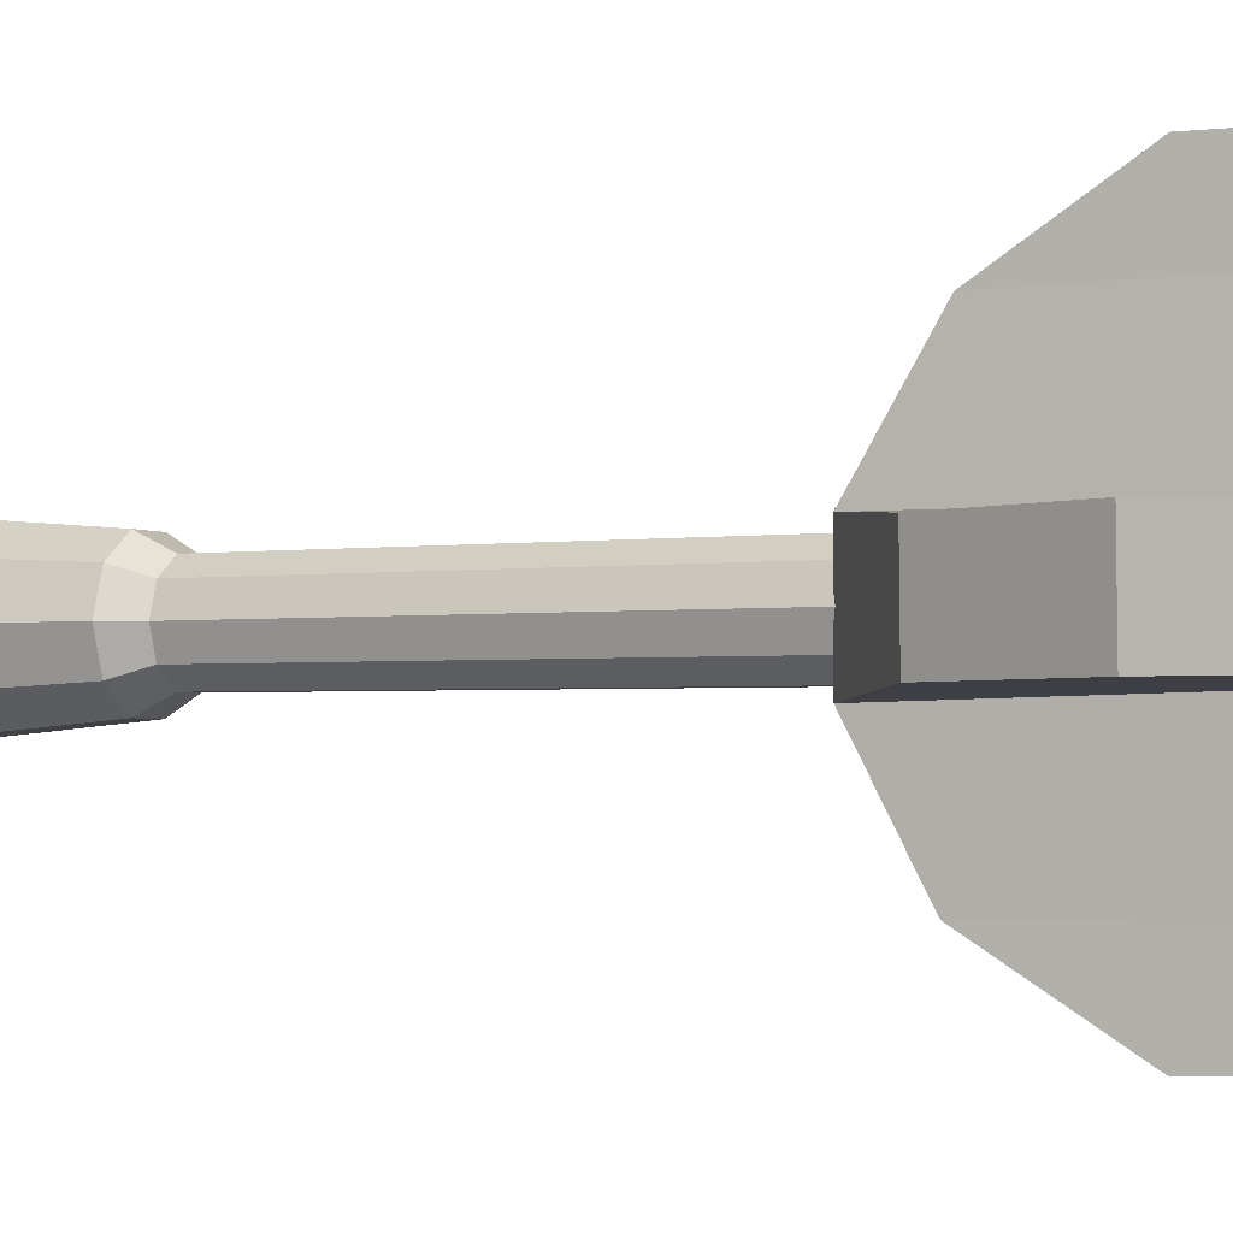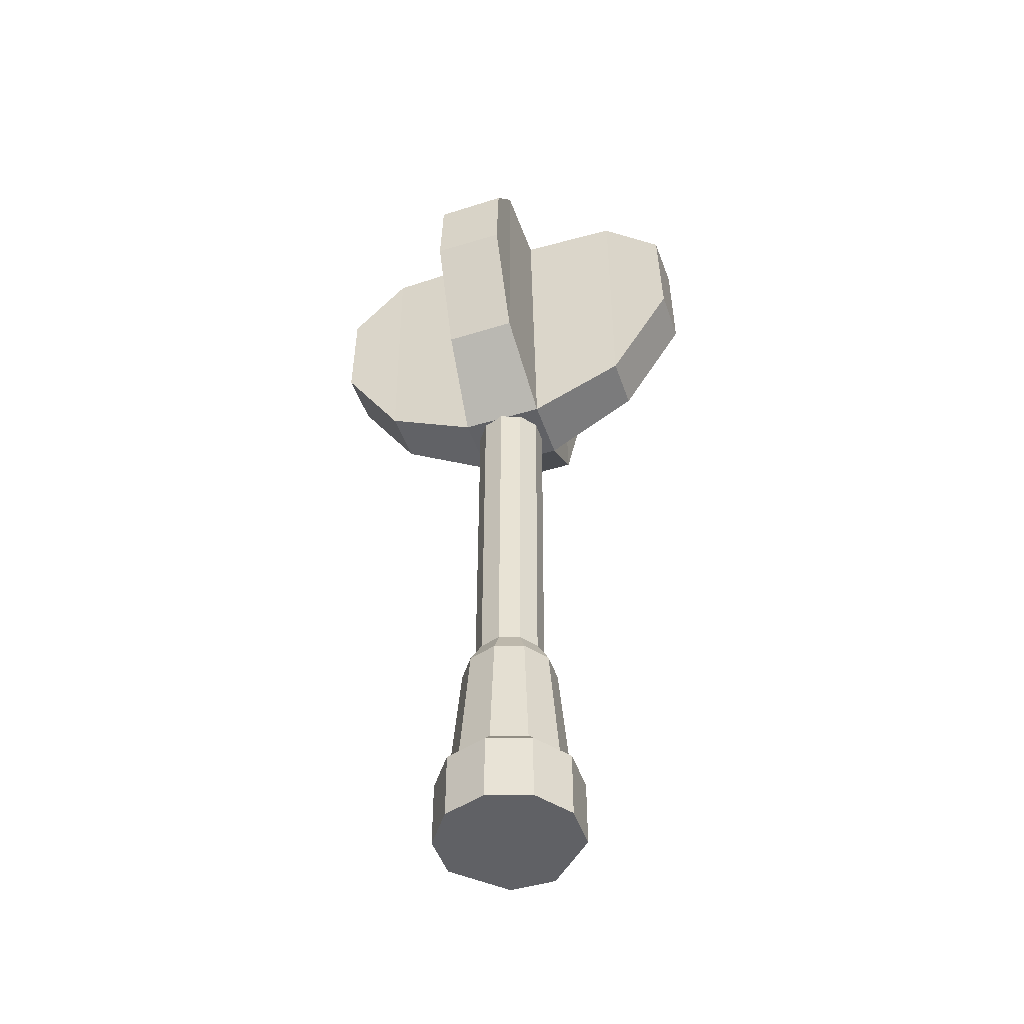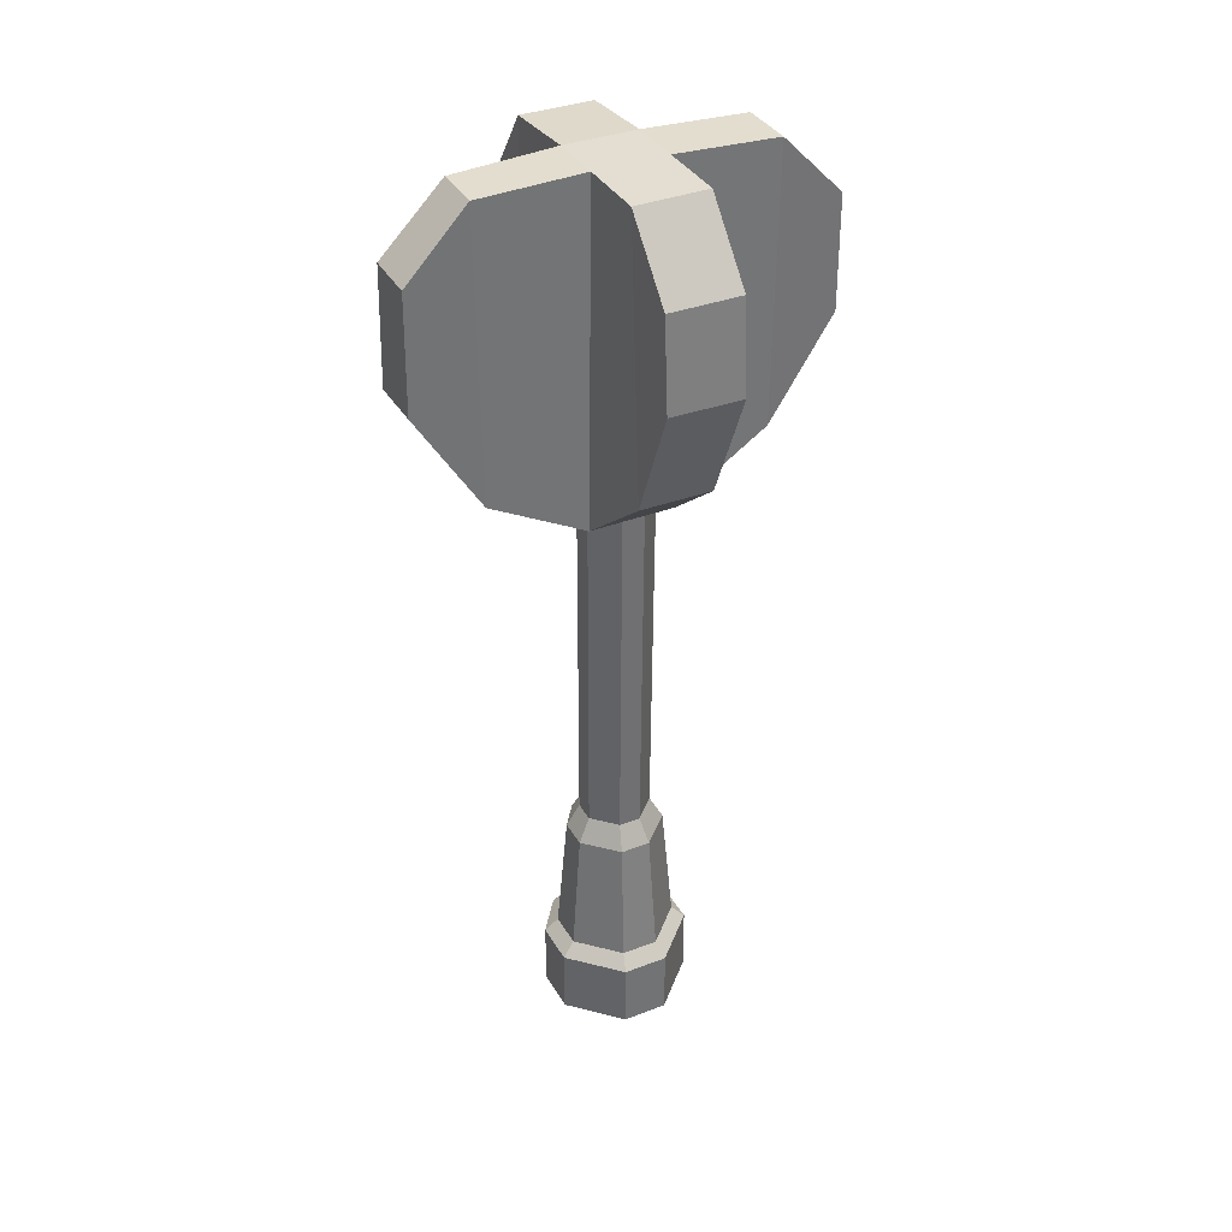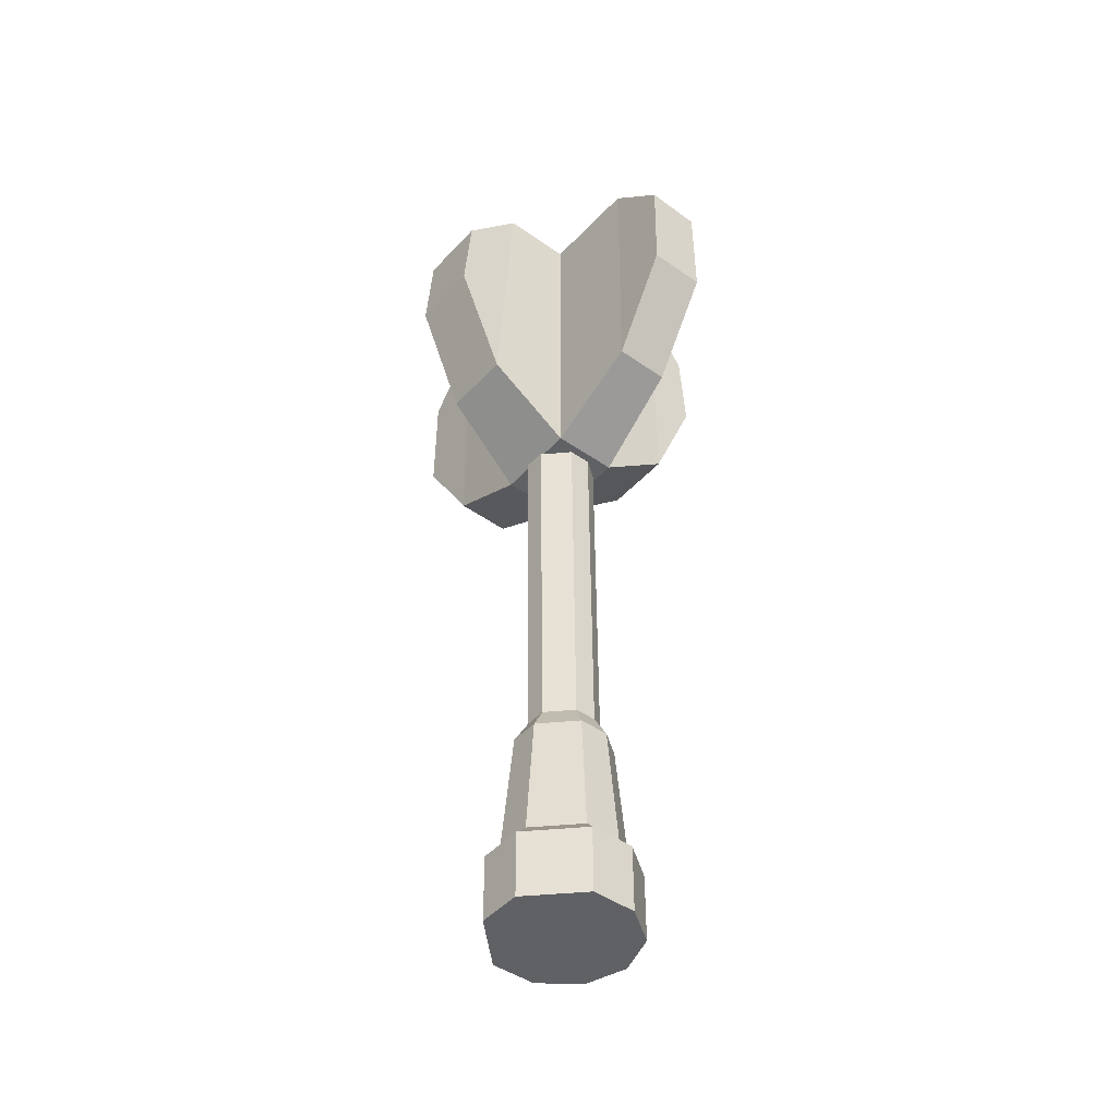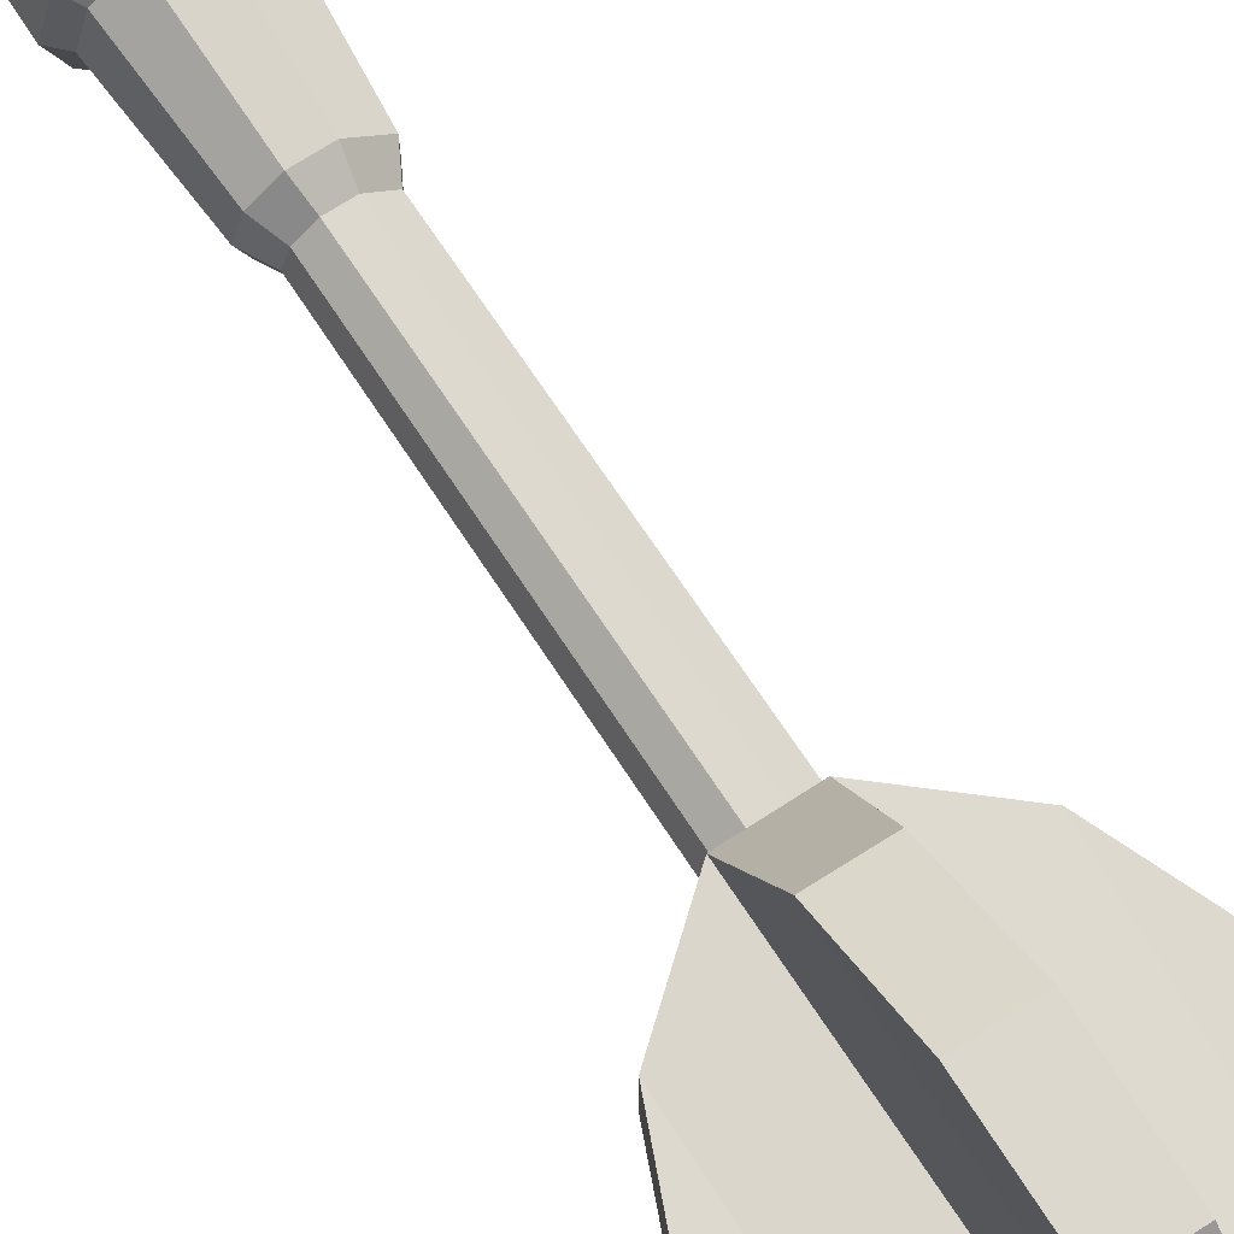
<metadata>
{"format":"obj","ext":"obj","renderer":"f3d","projection":"perspective","resolution":1024,"background":"white","views":[{"elev":-2.3,"azim":117.6,"up":"+Z"},{"elev":-48.1,"azim":108.7,"up":"+Y"},{"elev":36.1,"azim":-116.6,"up":"+Y"},{"elev":-45.4,"azim":-38.8,"up":"+Y"},{"elev":71.7,"azim":147.1,"up":"+Z"}]}
</metadata>
<code>
g dartarrow_col
v -0.0112 0.1531 0.03613
v 0.003211 0.1531 2.447e-07
v 0.01228 0.1531 0.03613
v -0.03559 0.1531 0.01174
v 0.003211 0.1531 2.447e-07
v -0.0112 0.1531 0.03613
v -0.03559 0.1531 -0.01174
v 0.003211 0.1531 2.447e-07
v -0.03559 0.1531 0.01174
v -0.0112 0.1531 -0.03613
v 0.003211 0.1531 2.447e-07
v -0.03559 0.1531 -0.01174
v 0.01228 0.1531 -0.03613
v 0.003211 0.1531 2.447e-07
v -0.0112 0.1531 -0.03613
v 0.03128 0.1531 -0.02233
v 0.003211 0.1531 2.447e-07
v 0.01228 0.1531 -0.03613
v 0.03853 0.1531 2.459e-07
v 0.003211 0.1531 2.447e-07
v 0.03128 0.1531 -0.02233
v 0.03128 0.1531 0.02233
v 0.003211 0.1531 2.447e-07
v 0.03853 0.1531 2.459e-07
v 0.01228 0.1531 0.03613
v 0.003211 0.1531 2.447e-07
v 0.03128 0.1531 0.02233
v 0.01657 -0.2441 0.03529
v 0.01228 0.1531 0.03613
v 0.03128 0.1531 0.02233
v 0.03512 -0.2441 0.02181
v -0.00636 -0.2441 0.03529
v -0.0112 0.1531 0.03613
v 0.01228 0.1531 0.03613
v 0.01657 -0.2441 0.03529
v 0.03512 -0.2441 0.02181
v 0.03128 0.1531 0.02233
v 0.03853 0.1531 2.459e-07
v 0.0422 -0.2441 2.459e-07
v 0.0422 -0.2441 2.459e-07
v 0.03853 0.1531 2.459e-07
v 0.03128 0.1531 -0.02233
v 0.03512 -0.2441 -0.02181
v 0.03512 -0.2441 -0.02181
v 0.03128 0.1531 -0.02233
v 0.01228 0.1531 -0.03613
v 0.01657 -0.2441 -0.03529
v 0.01657 -0.2441 -0.03529
v 0.01228 0.1531 -0.03613
v -0.0112 0.1531 -0.03613
v -0.00636 -0.2441 -0.03529
v -0.00636 -0.2441 -0.03529
v -0.0112 0.1531 -0.03613
v -0.03559 0.1531 -0.01174
v -0.03017 -0.2441 -0.01146
v -0.03017 -0.2441 -0.01146
v -0.03559 0.1531 -0.01174
v -0.03559 0.1531 0.01174
v -0.03017 -0.2441 0.01146
v -0.03017 -0.2441 0.01146
v -0.03559 0.1531 0.01174
v -0.0112 0.1531 0.03613
v -0.00636 -0.2441 0.03529
v 0.05576 -0.2694 2.366e-07
v 0.06693 -0.4033 2.459e-07
v 0.05501 -0.4033 0.03677
v 0.04602 -0.2694 0.02998
v 0.04602 -0.2694 0.02998
v 0.05501 -0.4033 0.03677
v 0.02373 -0.4033 0.05946
v 0.02052 -0.2694 0.04851
v 0.02052 -0.2694 0.04851
v 0.02373 -0.4033 0.05946
v -0.01491 -0.4033 0.05946
v -0.011 -0.2694 0.04851
v 0.04602 -0.2694 -0.02998
v 0.05498 -0.4033 -0.03674
v 0.06693 -0.4033 2.459e-07
v 0.05576 -0.2694 2.366e-07
v 0.02052 -0.2694 -0.04851
v 0.02373 -0.4033 -0.05946
v 0.05498 -0.4033 -0.03674
v 0.04602 -0.2694 -0.02998
v -0.011 -0.2694 -0.04851
v -0.01491 -0.4033 -0.05946
v 0.02373 -0.4033 -0.05946
v 0.02052 -0.2694 -0.04851
v -0.04375 -0.2694 -0.01576
v -0.05501 -0.4033 -0.01931
v -0.01491 -0.4033 -0.05946
v -0.011 -0.2694 -0.04851
v -0.04375 -0.2694 0.01576
v -0.05501 -0.4033 0.01931
v -0.05501 -0.4033 -0.01931
v -0.04375 -0.2694 -0.01576
v -0.011 -0.2694 0.04851
v -0.01491 -0.4033 0.05946
v -0.05501 -0.4033 0.01931
v -0.04375 -0.2694 0.01576
v 0.06618 -0.4175 0.04512
v 0.05501 -0.4033 0.03677
v 0.06693 -0.4033 2.459e-07
v 0.08084 -0.4175 2.459e-07
v 0.0278 -0.4175 0.073
v 0.02373 -0.4033 0.05946
v 0.05501 -0.4033 0.03677
v 0.06618 -0.4175 0.04512
v -0.01963 -0.4175 0.073
v -0.01491 -0.4033 0.05946
v 0.02373 -0.4033 0.05946
v 0.0278 -0.4175 0.073
v 0.08084 -0.4175 2.459e-07
v 0.06693 -0.4033 2.459e-07
v 0.05498 -0.4033 -0.03674
v 0.06618 -0.4175 -0.04512
v 0.06618 -0.4175 -0.04512
v 0.05498 -0.4033 -0.03674
v 0.02373 -0.4033 -0.05946
v 0.0278 -0.4175 -0.073
v 0.0278 -0.4175 -0.073
v 0.02373 -0.4033 -0.05946
v -0.01491 -0.4033 -0.05946
v -0.01963 -0.4175 -0.073
v -0.01963 -0.4175 -0.073
v -0.01491 -0.4033 -0.05946
v -0.05501 -0.4033 -0.01931
v -0.06891 -0.4175 -0.02372
v -0.06891 -0.4175 -0.02372
v -0.05501 -0.4033 -0.01931
v -0.05501 -0.4033 0.01931
v -0.06891 -0.4175 0.02372
v -0.06891 -0.4175 0.02372
v -0.05501 -0.4033 0.01931
v -0.01491 -0.4033 0.05946
v -0.01963 -0.4175 0.073
v 0.03512 -0.2441 0.02181
v 0.04602 -0.2694 0.02998
v 0.02052 -0.2694 0.04851
v 0.01657 -0.2441 0.03529
v 0.0422 -0.2441 2.459e-07
v 0.05576 -0.2694 2.366e-07
v 0.04602 -0.2694 0.02998
v 0.03512 -0.2441 0.02181
v 0.03512 -0.2441 -0.02181
v 0.04602 -0.2694 -0.02998
v 0.05576 -0.2694 2.366e-07
v 0.0422 -0.2441 2.459e-07
v 0.01657 -0.2441 -0.03529
v 0.02052 -0.2694 -0.04851
v 0.04602 -0.2694 -0.02998
v 0.03512 -0.2441 -0.02181
v -0.00636 -0.2441 -0.03529
v -0.011 -0.2694 -0.04851
v 0.02052 -0.2694 -0.04851
v 0.01657 -0.2441 -0.03529
v -0.03017 -0.2441 -0.01146
v -0.04375 -0.2694 -0.01576
v -0.011 -0.2694 -0.04851
v -0.00636 -0.2441 -0.03529
v -0.03017 -0.2441 0.01146
v -0.04375 -0.2694 0.01576
v -0.04375 -0.2694 -0.01576
v -0.03017 -0.2441 -0.01146
v -0.00636 -0.2441 0.03529
v -0.011 -0.2694 0.04851
v -0.04375 -0.2694 0.01576
v -0.03017 -0.2441 0.01146
v 0.01657 -0.2441 0.03529
v 0.02052 -0.2694 0.04851
v -0.011 -0.2694 0.04851
v -0.00636 -0.2441 0.03529
v 0.06618 -0.4175 0.04512
v 0.0663 -0.4894 0.04512
v 0.02792 -0.4894 0.073
v 0.0278 -0.4175 0.073
v 0.08084 -0.4175 2.459e-07
v 0.08096 -0.4894 2.459e-07
v 0.0663 -0.4894 0.04512
v 0.06618 -0.4175 0.04512
v 0.06618 -0.4175 -0.04512
v 0.0663 -0.4894 -0.04512
v 0.08096 -0.4894 2.459e-07
v 0.08084 -0.4175 2.459e-07
v 0.0278 -0.4175 -0.073
v 0.02792 -0.4894 -0.073
v 0.0663 -0.4894 -0.04512
v 0.06618 -0.4175 -0.04512
v -0.01963 -0.4175 -0.073
v -0.01951 -0.4894 -0.073
v 0.02792 -0.4894 -0.073
v 0.0278 -0.4175 -0.073
v -0.06891 -0.4175 -0.02372
v -0.06879 -0.4894 -0.02372
v -0.01951 -0.4894 -0.073
v -0.01963 -0.4175 -0.073
v -0.06891 -0.4175 0.02372
v -0.06879 -0.4894 0.02372
v -0.06879 -0.4894 -0.02372
v -0.06891 -0.4175 -0.02372
v -0.01963 -0.4175 0.073
v -0.01951 -0.4894 0.073
v -0.06879 -0.4894 0.02372
v -0.06891 -0.4175 0.02372
v 0.0278 -0.4175 0.073
v 0.02792 -0.4894 0.073
v -0.01951 -0.4894 0.073
v -0.01963 -0.4175 0.073
v -0.119 0.2039 0.03735
v -0.1191 0.2048 -0.03809
v -0.1698 0.3264 -0.03809
v -0.1701 0.3256 0.03735
v -0.1701 0.3256 0.03735
v -0.1698 0.3264 -0.03809
v -0.1632 0.4211 -0.03809
v -0.1626 0.4203 0.03735
v -0.1626 0.4203 0.03735
v -0.1632 0.4211 -0.03809
v -0.1023 0.4899 -0.03809
v -0.1016 0.4899 0.03735
v 0.03086 0.4899 0.03735
v 0.03086 0.4899 -0.03809
v 0.1191 0.4833 -0.03809
v 0.1191 0.4833 0.03735
v 0.1191 0.4833 0.03735
v 0.1191 0.4833 -0.03809
v 0.1641 0.42 -0.03809
v 0.1632 0.4192 0.03735
v 0.1632 0.4192 0.03735
v 0.1641 0.42 -0.03809
v 0.1698 0.3266 -0.03809
v 0.17 0.3259 0.03735
v 0.17 0.3259 0.03735
v 0.1698 0.3266 -0.03809
v 0.12 0.2047 -0.03809
v 0.1198 0.2039 0.03735
v 0.1198 0.2039 0.03735
v 0.12 0.2047 -0.03809
v 0.03632 0.1335 -0.04511
v 0.03632 0.1335 0.04438
v -0.0332 0.1335 -0.04511
v -0.1191 0.2048 -0.03809
v -0.119 0.2039 0.03735
v -0.0332 0.1335 0.04438
v 0.03086 0.1927 0.1454
v -0.02774 0.1934 0.1453
v -0.02923 0.2996 0.212
v 0.03086 0.2989 0.2121
v 0.03086 0.2989 0.2121
v -0.02923 0.2996 0.212
v -0.02771 0.4182 0.2124
v 0.03086 0.4175 0.2111
v 0.03086 0.4175 0.2111
v -0.02771 0.4182 0.2124
v -0.02774 0.4843 0.1479
v 0.03086 0.4843 0.1479
v 0.03086 0.4843 0.1479
v -0.02774 0.4843 0.1479
v -0.02774 0.4899 0.03735
v 0.03086 0.4899 0.03735
v 0.03086 0.4899 -0.03809
v -0.02774 0.4899 -0.03809
v -0.02774 0.4867 -0.1486
v 0.03086 0.4839 -0.1459
v 0.03086 0.4839 -0.1459
v -0.02774 0.4867 -0.1486
v -0.02774 0.4191 -0.2123
v 0.03086 0.4184 -0.211
v 0.03086 0.4184 -0.211
v -0.02774 0.4191 -0.2123
v -0.02774 0.2963 -0.2138
v 0.03086 0.2957 -0.2139
v 0.03086 0.2957 -0.2139
v -0.02774 0.2963 -0.2138
v -0.02774 0.1855 -0.1452
v 0.03086 0.1848 -0.1453
v -0.0332 0.1335 -0.04511
v 0.03632 0.1335 -0.04511
v 0.03086 0.1848 -0.1453
v -0.02774 0.1855 -0.1452
v 0.03086 0.4899 -0.03809
v 0.03086 0.4899 0.03735
v -0.02774 0.4899 0.03735
v -0.02774 0.4899 -0.03809
v -0.02774 0.1934 0.1453
v 0.03086 0.1927 0.1454
v 0.03632 0.1335 0.04438
v -0.0332 0.1335 0.04438
v 0.03632 0.1335 0.04438
v 0.03632 0.1335 -0.04511
v -0.0332 0.1335 -0.04511
v -0.0332 0.1335 0.04438
v 0.1191 0.4833 0.03735
v 0.1198 0.2039 0.03735
v 0.03632 0.1335 0.04438
v 0.03086 0.4899 0.03735
v 0.1632 0.4192 0.03735
v 0.17 0.3259 0.03735
v 0.1198 0.2039 0.03735
v 0.1191 0.4833 0.03735
v 0.03086 0.4899 -0.03809
v 0.03632 0.1335 -0.04511
v 0.12 0.2047 -0.03809
v 0.1191 0.4833 -0.03809
v 0.1641 0.42 -0.03809
v 0.1191 0.4833 -0.03809
v 0.12 0.2047 -0.03809
v 0.1698 0.3266 -0.03809
v 0.03086 0.1927 0.1454
v 0.03086 0.4843 0.1479
v 0.03086 0.4899 0.03735
v 0.03632 0.1335 0.04438
v 0.03086 0.2989 0.2121
v 0.03086 0.4175 0.2111
v 0.03086 0.4843 0.1479
v 0.03086 0.1927 0.1454
v -0.02774 0.4843 0.1479
v -0.02774 0.1934 0.1453
v -0.0332 0.1335 0.04438
v -0.02774 0.4899 0.03735
v -0.02923 0.2996 0.212
v -0.02774 0.1934 0.1453
v -0.02774 0.4843 0.1479
v -0.02771 0.4182 0.2124
v -0.119 0.2039 0.03735
v -0.1016 0.4899 0.03735
v -0.02774 0.4899 0.03735
v -0.0332 0.1335 0.04438
v -0.1701 0.3256 0.03735
v -0.1626 0.4203 0.03735
v -0.1016 0.4899 0.03735
v -0.119 0.2039 0.03735
v -0.1023 0.4899 -0.03809
v -0.1191 0.2048 -0.03809
v -0.0332 0.1335 -0.04511
v -0.02774 0.4899 -0.03809
v -0.1698 0.3264 -0.03809
v -0.1191 0.2048 -0.03809
v -0.1023 0.4899 -0.03809
v -0.1632 0.4211 -0.03809
v -0.02774 0.4899 -0.03809
v -0.0332 0.1335 -0.04511
v -0.02774 0.1855 -0.1452
v -0.02774 0.4867 -0.1486
v -0.02774 0.4191 -0.2123
v -0.02774 0.4867 -0.1486
v -0.02774 0.1855 -0.1452
v -0.02774 0.2963 -0.2138
v 0.03086 0.4839 -0.1459
v 0.03086 0.1848 -0.1453
v 0.03632 0.1335 -0.04511
v 0.03086 0.4899 -0.03809
v 0.03086 0.4184 -0.211
v 0.03086 0.2957 -0.2139
v 0.03086 0.1848 -0.1453
v 0.03086 0.4839 -0.1459
v -0.1016 0.4899 0.03735
v -0.1023 0.4899 -0.03809
v -0.02774 0.4899 -0.03809
v -0.02774 0.4899 0.03735
v 0.02792 -0.4894 0.073
v 0.003152 -0.4894 -0.001124
v -0.01951 -0.4894 0.073
v 0.0663 -0.4894 0.04512
v -0.06879 -0.4894 0.02372
v 0.08096 -0.4894 2.459e-07
v -0.06879 -0.4894 -0.02372
v 0.0663 -0.4894 -0.04512
v -0.01951 -0.4894 -0.073
v 0.02792 -0.4894 -0.073
g dartarrow_col_0
f 3 2 1
f 6 5 4
f 9 8 7
f 12 11 10
f 15 14 13
f 18 17 16
f 21 20 19
f 24 23 22
f 27 26 25
f 30 29 28
f 31 30 28
f 34 33 32
f 35 34 32
f 38 37 36
f 39 38 36
f 42 41 40
f 43 42 40
f 46 45 44
f 47 46 44
f 50 49 48
f 51 50 48
f 54 53 52
f 55 54 52
f 58 57 56
f 59 58 56
f 62 61 60
f 63 62 60
f 66 65 64
f 67 66 64
f 70 69 68
f 71 70 68
f 74 73 72
f 75 74 72
f 78 77 76
f 79 78 76
f 82 81 80
f 83 82 80
f 86 85 84
f 87 86 84
f 90 89 88
f 91 90 88
f 94 93 92
f 95 94 92
f 98 97 96
f 99 98 96
f 102 101 100
f 103 102 100
f 106 105 104
f 107 106 104
f 110 109 108
f 111 110 108
f 114 113 112
f 115 114 112
f 118 117 116
f 119 118 116
f 122 121 120
f 123 122 120
f 126 125 124
f 127 126 124
f 130 129 128
f 131 130 128
f 134 133 132
f 135 134 132
f 138 137 136
f 139 138 136
f 142 141 140
f 143 142 140
f 146 145 144
f 147 146 144
f 150 149 148
f 151 150 148
f 154 153 152
f 155 154 152
f 158 157 156
f 159 158 156
f 162 161 160
f 163 162 160
f 166 165 164
f 167 166 164
f 170 169 168
f 171 170 168
f 174 173 172
f 175 174 172
f 178 177 176
f 179 178 176
f 182 181 180
f 183 182 180
f 186 185 184
f 187 186 184
f 190 189 188
f 191 190 188
f 194 193 192
f 195 194 192
f 198 197 196
f 199 198 196
f 202 201 200
f 203 202 200
f 206 205 204
f 207 206 204
f 210 209 208
f 211 210 208
f 214 213 212
f 215 214 212
f 218 217 216
f 219 218 216
f 222 221 220
f 223 222 220
f 226 225 224
f 227 226 224
f 230 229 228
f 231 230 228
f 234 233 232
f 235 234 232
f 238 237 236
f 239 238 236
f 242 241 240
f 243 242 240
f 246 245 244
f 247 246 244
f 250 249 248
f 251 250 248
f 254 253 252
f 255 254 252
f 258 257 256
f 259 258 256
f 262 261 260
f 263 262 260
f 266 265 264
f 267 266 264
f 270 269 268
f 271 270 268
f 274 273 272
f 275 274 272
f 278 277 276
f 279 278 276
f 282 281 280
f 283 282 280
f 286 285 284
f 287 286 284
f 290 289 288
f 291 290 288
f 294 293 292
f 295 294 292
f 298 297 296
f 299 298 296
f 302 301 300
f 303 302 300
f 306 305 304
f 307 306 304
f 310 309 308
f 311 310 308
f 314 313 312
f 315 314 312
f 318 317 316
f 319 318 316
f 322 321 320
f 323 322 320
f 326 325 324
f 327 326 324
f 330 329 328
f 331 330 328
f 334 333 332
f 335 334 332
f 338 337 336
f 339 338 336
f 342 341 340
f 343 342 340
f 346 345 344
f 347 346 344
f 350 349 348
f 351 350 348
f 354 353 352
f 355 354 352
f 358 357 356
f 359 358 356
f 362 361 360
f 360 361 363
f 364 361 362
f 363 361 365
f 366 361 364
f 365 361 367
f 368 361 366
f 367 361 369
f 369 361 368

</code>
